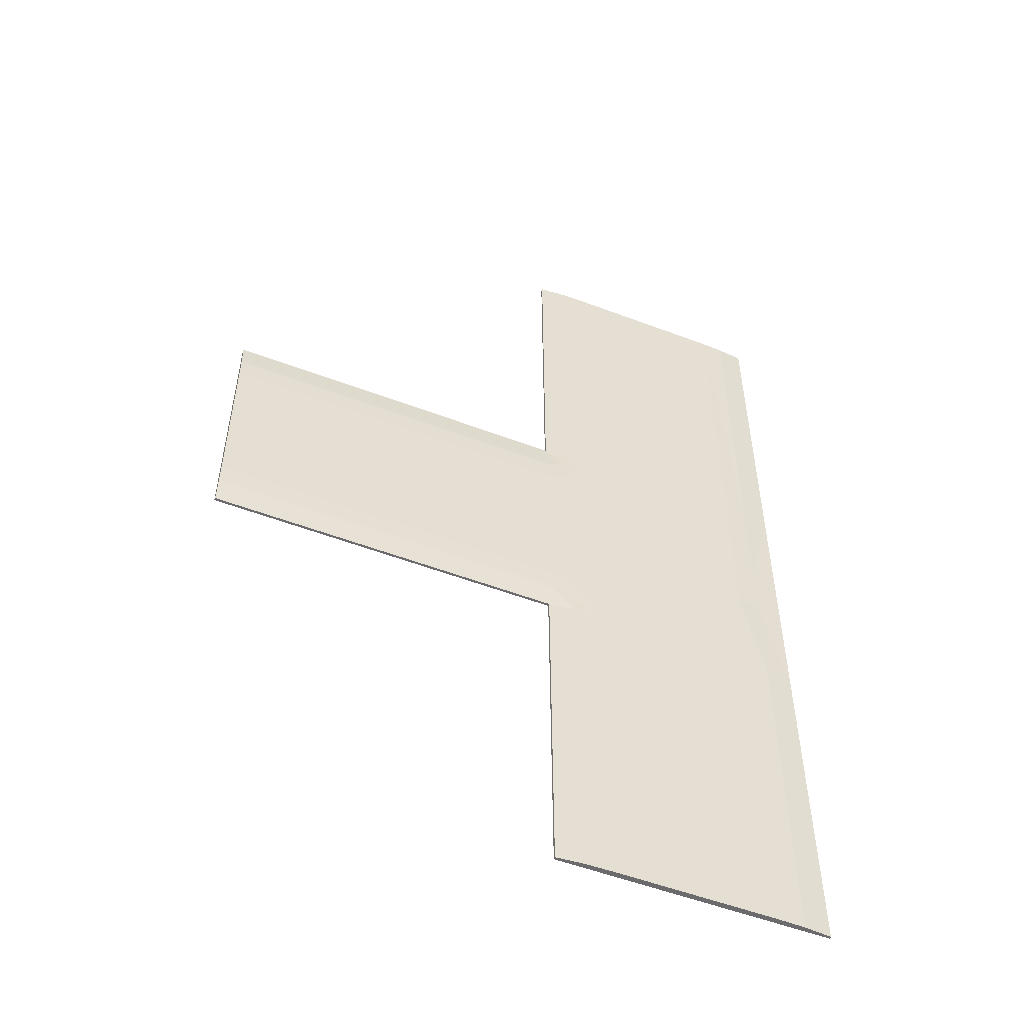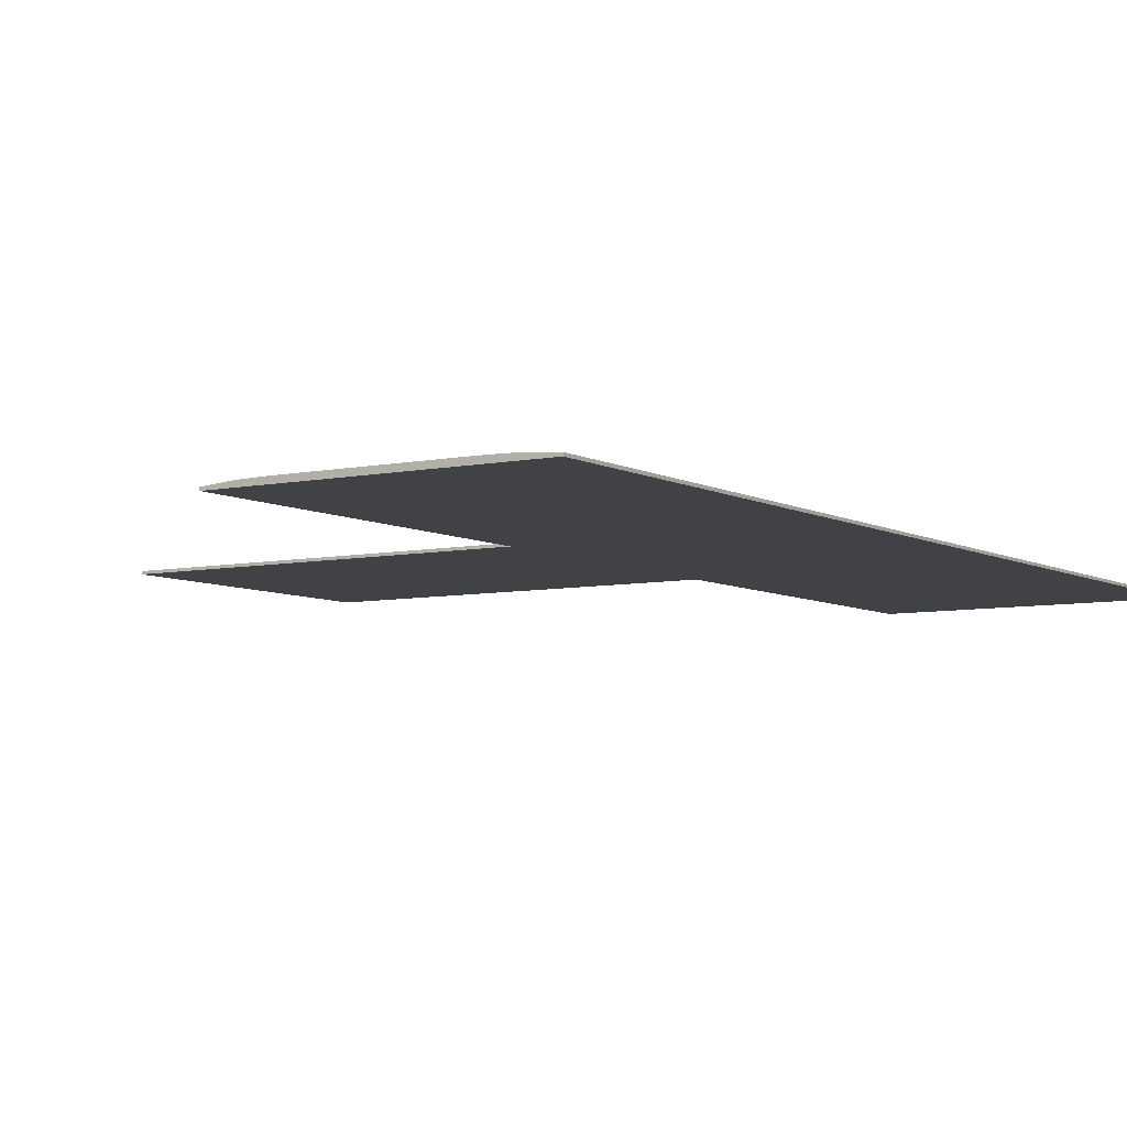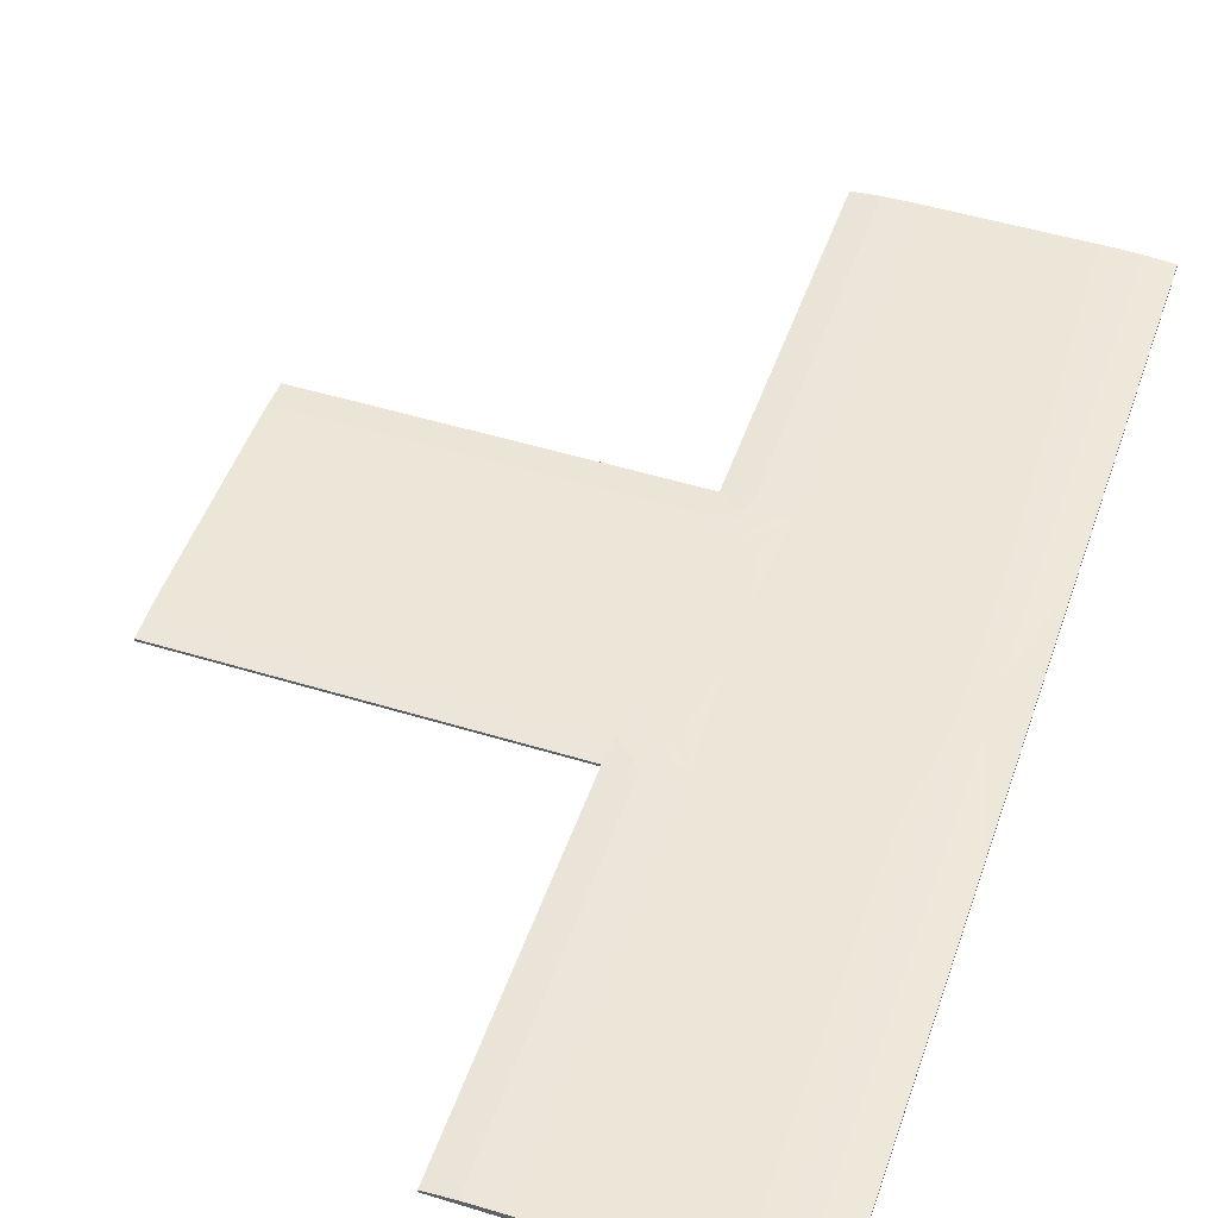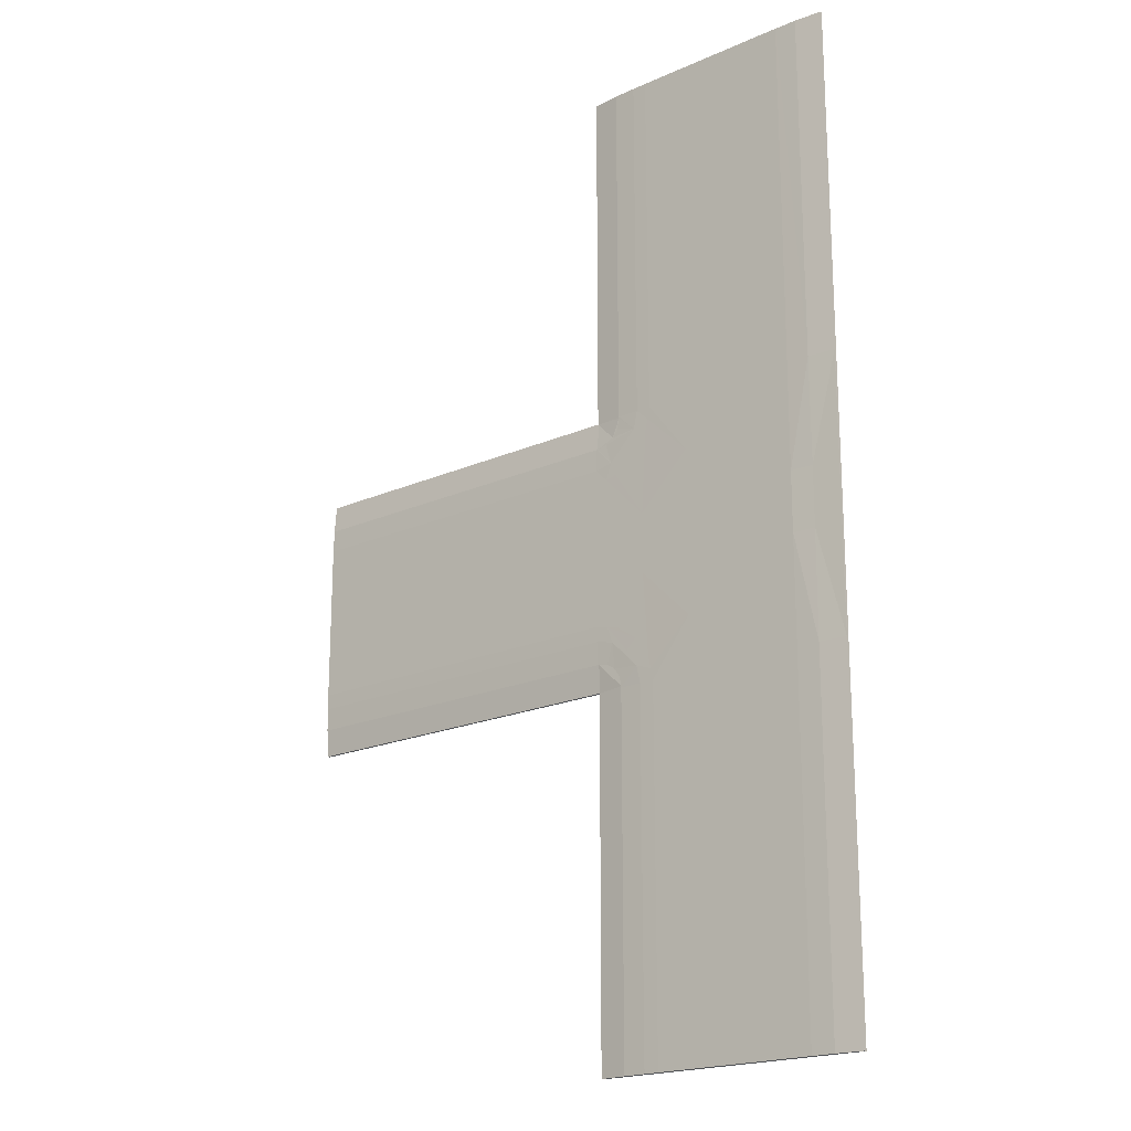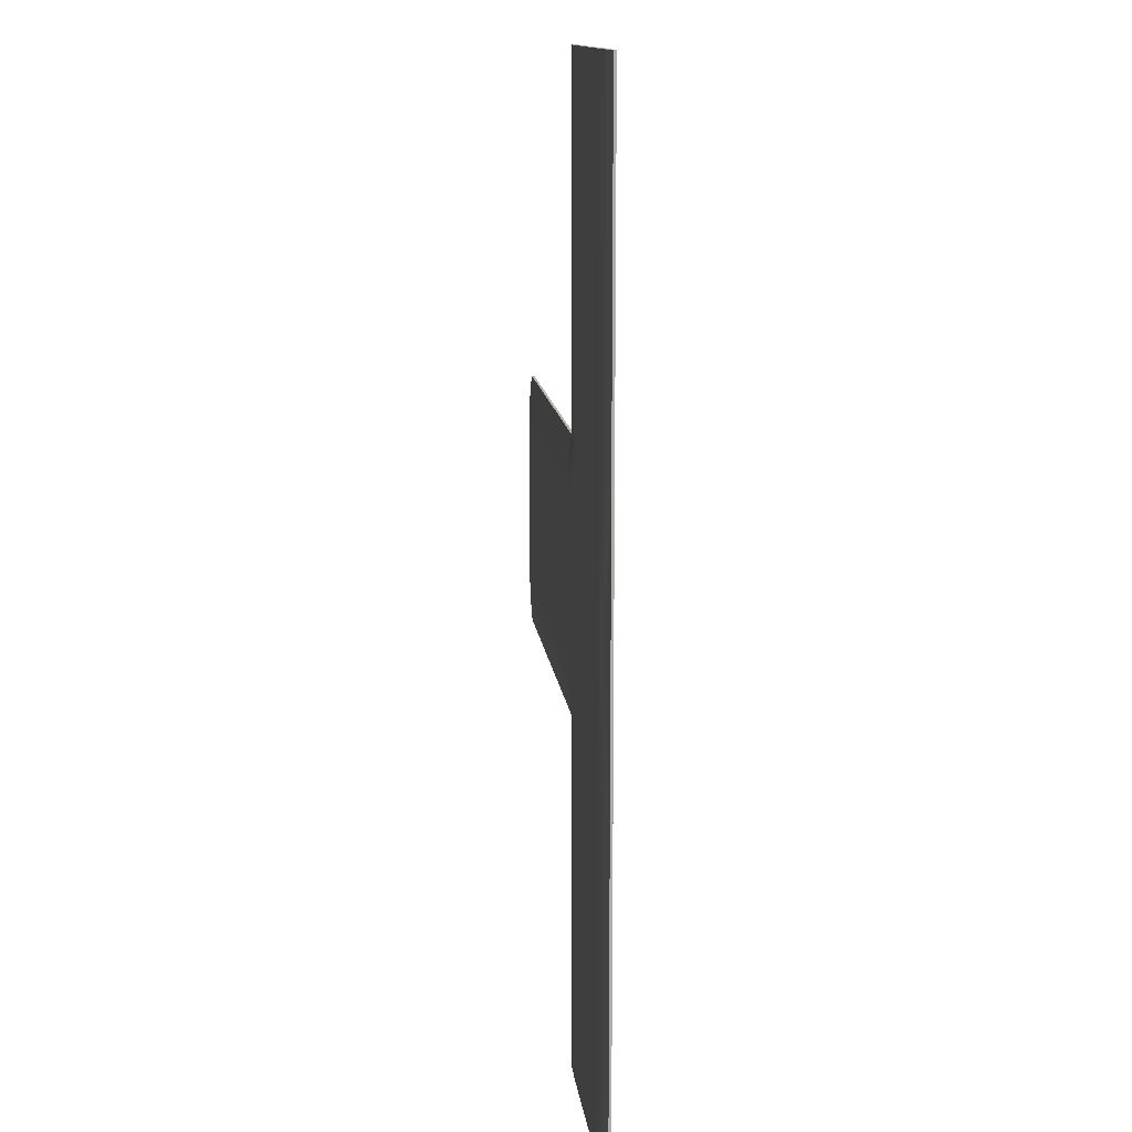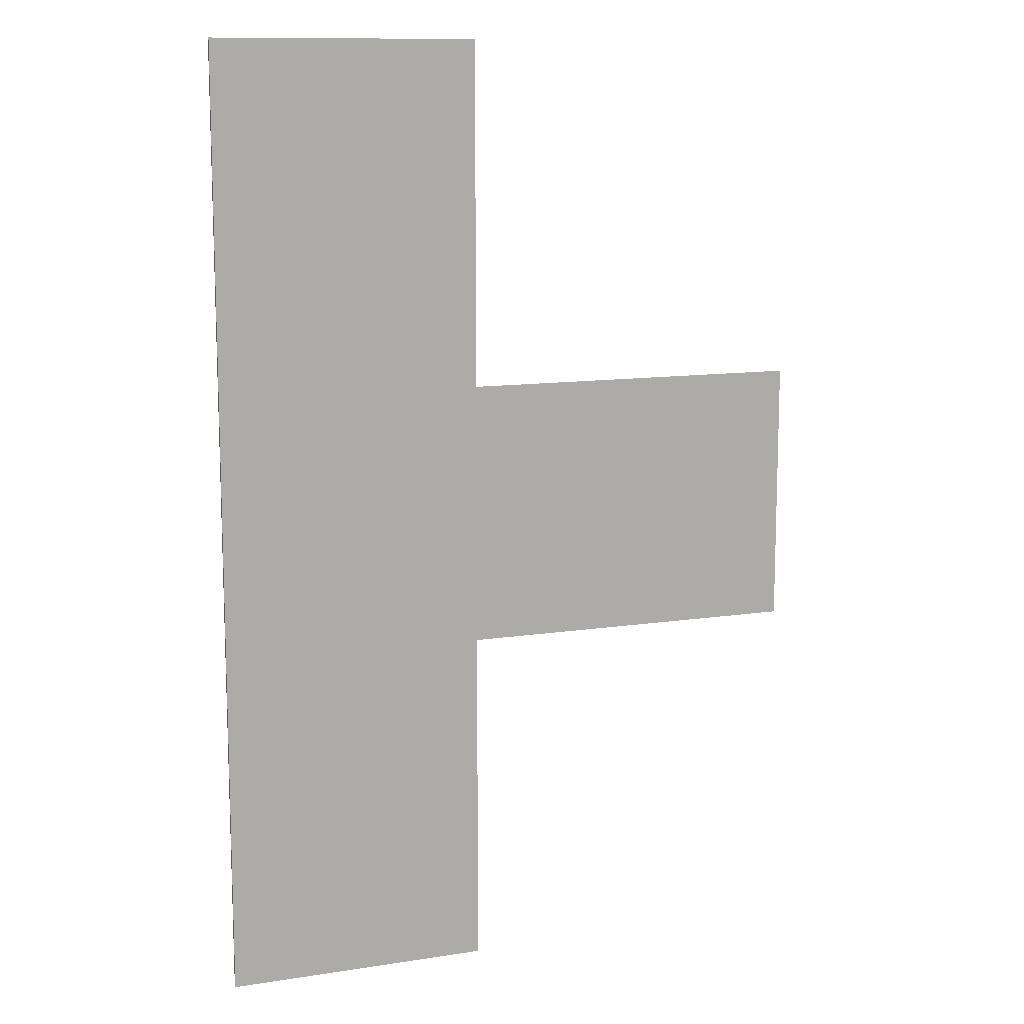
<metadata>
{"format":"obj","ext":"obj","renderer":"f3d","projection":"perspective","resolution":1024,"background":"white","views":[{"elev":-53.5,"azim":157.9,"up":"+Z"},{"elev":-6.4,"azim":-147.4,"up":"+Y"},{"elev":49.3,"azim":-161.2,"up":"+Y"},{"elev":-19.9,"azim":-140.8,"up":"+Z"},{"elev":13.5,"azim":-96.8,"up":"+Z"},{"elev":11.7,"azim":-20.4,"up":"+Z"}]}
</metadata>
<code>
o T_Intersection_gravel
v -144.3 -0.003972 49
v -146.4 0 51
v -144.5 0 52.9
v -143.1 0 50.68
v -143.7 0 50.27
v -144.1 0 49.65
v -150.6 0 52.9
v -148.6 0 51
v -152.5 -0.1041 52.9
v -152.5 -0.2 52.9
v -151.5 -0.02257 49
v -151.5 -0.05206 52.9
v -143.5 -0.02257 49
v -143.5 -0.02257 49.05
v -143.4 -0.02257 49.42
v -143.2 -0.02257 49.72
v -142.9 -0.02257 49.93
v -142.5 -0.02257 50
v -152.5 -0.1041 54
v -152.5 -0.2 54
v -151.5 -0.05206 54
v -144.5 0 54
v -142.5 0 54
v -150.6 0 54
v -150.1 0 49.52
v -150.1 0 54
v -150.1 0 52.42
v -150.1 0 49
v -144.7 -0.001553 49.43
v -144.8 0 49
v -142.9 0 51.28
v -144.6 -0.001402 49.85
v -144.1 0.000118 50.65
v -143.3 0.000118 51.18
v -146.4 0 57
v -144.5 0 55.1
v -143.1 0 57.32
v -143.7 0 57.73
v -144.1 0 58.35
v -150.6 0 55.1
v -148.6 0 57
v -152.5 -0.1041 55.1
v -150.6 0 59
v -152.5 -0.2 55.1
v -152.5 -0.2 59
v -151.5 -0.05206 55.1
v -143.5 -0.02257 58.95
v -143.4 -0.02257 58.58
v -143.2 -0.02257 58.28
v -142.9 -0.02257 58.07
v -142.5 -0.02257 58
v -150.1 0 58.48
v -150.1 0 55.58
v -144.7 -0.001553 58.57
v -142.9 0 56.72
v -144.6 -0.001402 58.15
v -144.1 0.000118 57.35
v -143.3 0.000118 56.82
v -129.5 0 54
v -142.5 -0.2 54
v -129.5 -0.2 54
v -142.5 -0.2 57
v -129.5 -0.2 57
v -142.5 -0.2 59
v -129.5 -0.2 59
v -142.5 -0.02257 58
v -129.5 -0.02257 58
v -129.5 -0.2 58
v -142.5 -0.2 58
v -129.5 -0.1041 59
v -142.5 -0.003972 57.18
v -142.5 0 56.63
v -129.5 0 56.63
v -129.5 -0.003972 57.18
v -129.5 -0.05878 57
v -142.5 -0.2 51
v -129.5 -0.2 51
v -129.5 -0.2 49
v -142.5 -0.02257 50
v -129.5 -0.02257 50
v -129.5 -0.2 50
v -142.5 -0.2 50
v -129.5 -0.1041 49
v -142.5 -0.003972 50.82
v -142.5 0 51.37
v -129.5 0 51.37
v -129.5 -0.003972 50.82
v -129.5 -0.05878 51
v -147.5 0 49
v -147.5 0 36
v -147.5 -0.2 49
v -147.5 -0.2 36
v -144.5 -0.2 49
v -144.5 -0.2 36
v -142.5 -0.2 49
v -142.5 -0.2 36
v -143.5 -0.02257 36
v -143.5 -0.2 36
v -143.5 -0.2 49
v -142.5 -0.1041 49
v -142.5 -0.1041 36
v -144.8 0 36
v -144.3 -0.003972 36
v -144.5 -0.05878 36
v -150.5 -0.2 49
v -150.5 -0.2 36
v -152.5 -0.2 49
v -152.5 -0.2 36
v -151.5 -0.02257 36
v -151.5 -0.2 36
v -151.5 -0.2 49
v -152.5 -0.1041 49
v -152.5 -0.1041 36
v -150.6 -0.003972 49
v -150.1 0 36
v -150.6 -0.003972 36
v -150.5 -0.05878 36
v -147.5 0 72
v -147.5 -0.2 59
v -147.5 -0.2 72
v -150.5 -0.2 59
v -150.5 -0.2 72
v -152.5 -0.2 72
v -151.5 -0.02257 59
v -151.5 -0.02257 72
v -151.5 -0.2 72
v -151.5 -0.2 59
v -152.5 -0.1041 59
v -152.5 -0.1041 72
v -150.1 0 59
v -150.1 0 72
v -150.6 -0.003972 72
v -150.5 -0.05878 72
v -144.5 -0.2 59
v -144.5 -0.2 72
v -142.5 -0.2 72
v -143.5 -0.02257 59
v -143.5 -0.02257 72
v -143.5 -0.2 72
v -143.5 -0.2 59
v -142.5 -0.1041 59
v -142.5 -0.1041 72
v -144.3 -0.003972 59
v -144.8 0 59
v -144.8 0 72
v -144.3 -0.003972 72
v -144.5 -0.05878 72
v -147.5 0 59
f 5 29 33
f 8 25 27
f 1 30 29
f 112 10 9
f 9 20 19
f 112 12 11
f 7 11 12
f 14 16 18
f 9 21 12
f 85 84 31
f 27 22 2
f 12 24 7
f 6 4 16
f 25 7 27
f 26 7 24
f 25 28 114
f 89 25 2
f 32 29 3
f 85 3 22
f 55 54 38
f 41 53 52
f 143 54 144
f 44 128 42
f 20 42 19
f 46 128 124
f 124 40 46
f 49 47 141
f 21 42 46
f 72 55 71
f 35 22 53
f 24 46 40
f 50 37 39
f 40 52 53
f 26 40 53
f 52 43 130
f 35 52 148
f 36 56 57
f 22 55 72
f 63 74 67
f 69 65 64
f 68 70 65
f 62 68 69
f 60 63 62
f 66 74 71
f 66 70 67
f 65 141 64
f 75 61 59
f 73 74 75
f 72 74 73
f 23 73 59
f 80 88 77
f 78 82 95
f 83 81 78
f 81 76 82
f 77 60 76
f 87 79 84
f 80 100 79
f 100 78 95
f 59 77 88
f 86 88 87
f 87 85 86
f 23 86 85
f 94 103 97
f 99 96 95
f 98 101 96
f 93 98 99
f 91 94 93
f 13 103 1
f 100 97 13
f 96 100 95
f 104 92 90
f 102 103 104
f 102 1 103
f 89 102 90
f 109 117 106
f 108 111 107
f 113 110 108
f 110 105 111
f 106 91 105
f 116 11 114
f 11 113 112
f 112 108 107
f 90 106 117
f 115 117 116
f 116 28 115
f 90 28 89
f 122 132 125
f 45 126 123
f 126 129 123
f 127 122 126
f 119 122 121
f 124 132 43
f 124 129 125
f 123 128 45
f 133 120 118
f 131 132 133
f 131 43 132
f 130 118 148
f 138 147 135
f 64 139 140
f 142 139 136
f 139 134 140
f 135 119 134
f 143 138 137
f 138 141 137
f 64 142 136
f 118 135 147
f 145 147 146
f 146 144 145
f 148 145 144
f 99 62 140
f 31 84 4
f 31 4 5
f 33 34 31
f 29 32 33
f 6 1 29
f 33 31 5
f 5 6 29
f 112 107 10
f 9 10 20
f 112 9 12
f 7 114 11
f 18 79 100
f 100 13 14
f 14 15 16
f 16 17 18
f 18 100 14
f 9 19 21
f 2 8 27
f 27 26 22
f 22 3 2
f 12 21 24
f 13 1 6
f 6 5 4
f 4 84 79
f 4 79 18
f 14 13 6
f 15 14 6
f 4 18 17
f 16 15 6
f 4 17 16
f 25 114 7
f 26 27 7
f 2 29 30
f 89 28 25
f 2 30 89
f 25 8 2
f 3 31 34
f 3 34 33
f 29 2 3
f 3 33 32
f 22 23 85
f 85 31 3
f 37 71 55
f 55 58 57
f 57 56 54
f 54 143 39
f 38 37 55
f 54 39 38
f 55 57 54
f 44 45 128
f 20 44 42
f 46 42 128
f 124 43 40
f 141 66 51
f 51 50 49
f 49 48 47
f 47 137 141
f 141 51 49
f 21 19 42
f 53 41 35
f 35 36 22
f 22 26 53
f 24 21 46
f 39 143 137
f 39 137 47
f 37 38 39
f 66 71 37
f 51 66 37
f 39 47 48
f 39 48 49
f 50 51 37
f 39 49 50
f 40 43 52
f 26 24 40
f 144 54 35
f 35 41 52
f 52 130 148
f 148 144 35
f 58 55 36
f 36 35 54
f 36 54 56
f 57 58 36
f 72 23 22
f 22 36 55
f 67 68 63
f 63 75 74
f 69 68 65
f 68 67 70
f 62 63 68
f 60 61 63
f 66 67 74
f 66 141 70
f 65 70 141
f 59 73 75
f 75 63 61
f 72 71 74
f 23 72 73
f 77 81 80
f 80 87 88
f 78 81 82
f 83 80 81
f 81 77 76
f 77 61 60
f 87 80 79
f 80 83 100
f 100 83 78
f 88 86 59
f 59 61 77
f 87 84 85
f 23 59 86
f 97 98 94
f 94 104 103
f 99 98 96
f 98 97 101
f 93 94 98
f 91 92 94
f 13 97 103
f 100 101 97
f 96 101 100
f 90 102 104
f 104 94 92
f 102 30 1
f 89 30 102
f 106 110 109
f 109 116 117
f 108 110 111
f 113 109 110
f 110 106 105
f 106 92 91
f 116 109 11
f 11 109 113
f 112 113 108
f 117 115 90
f 90 92 106
f 116 114 28
f 90 115 28
f 125 126 122
f 122 133 132
f 45 127 126
f 126 125 129
f 127 121 122
f 119 120 122
f 124 125 132
f 124 128 129
f 123 129 128
f 118 131 133
f 133 122 120
f 131 130 43
f 130 131 118
f 135 139 138
f 138 146 147
f 64 136 139
f 142 138 139
f 139 135 134
f 135 120 119
f 143 146 138
f 138 142 141
f 64 141 142
f 147 145 118
f 118 120 135
f 146 143 144
f 148 118 145
f 10 107 111
f 10 111 105
f 20 10 105
f 20 105 91
f 127 45 44
f 44 20 91
f 44 91 93
f 121 127 44
f 140 134 119
f 119 121 44
f 44 93 99
f 99 95 82
f 99 82 76
f 119 44 99
f 69 64 140
f 140 119 99
f 99 76 60
f 62 69 140
f 99 60 62

</code>
